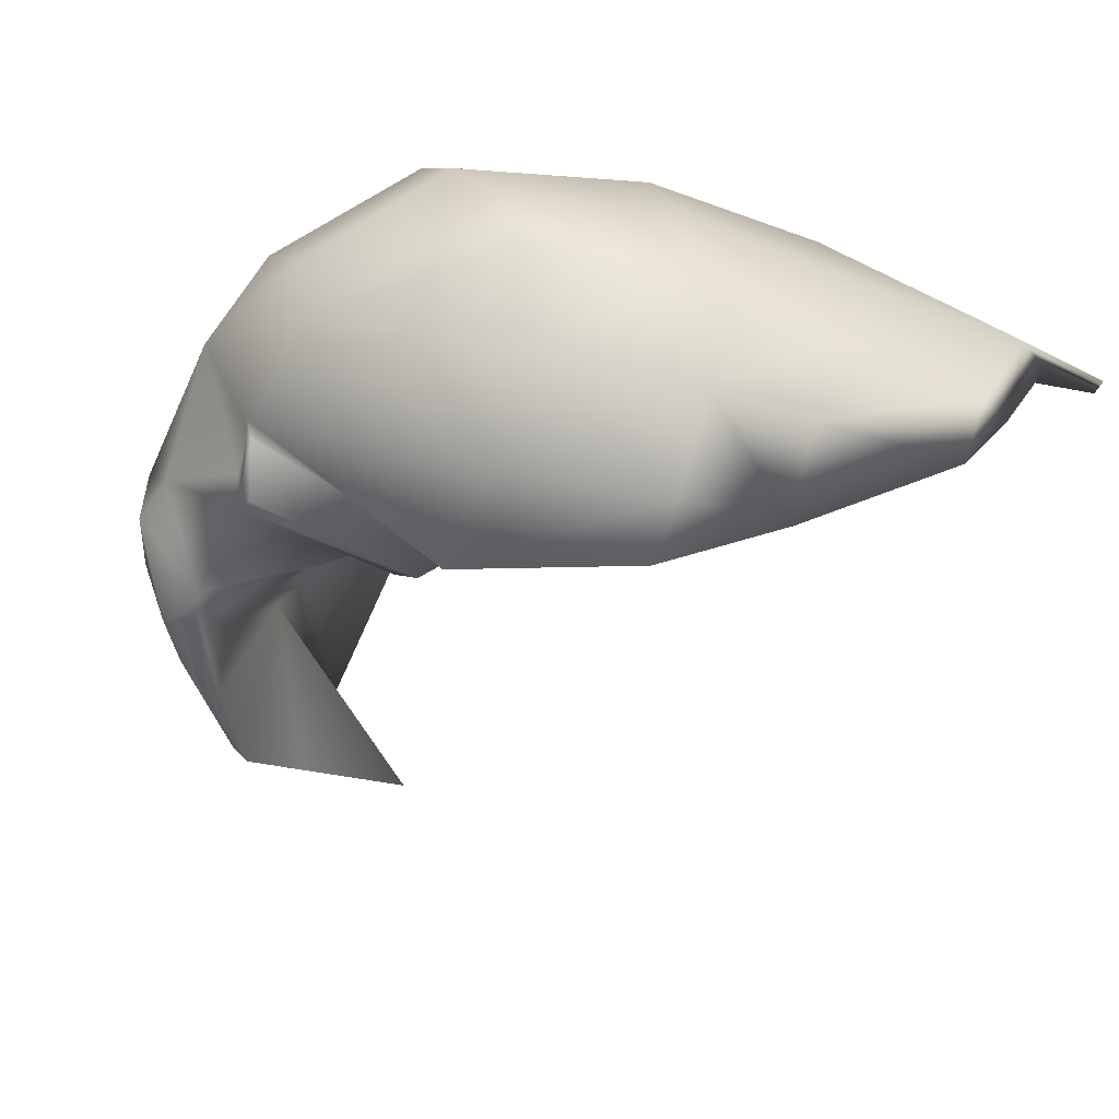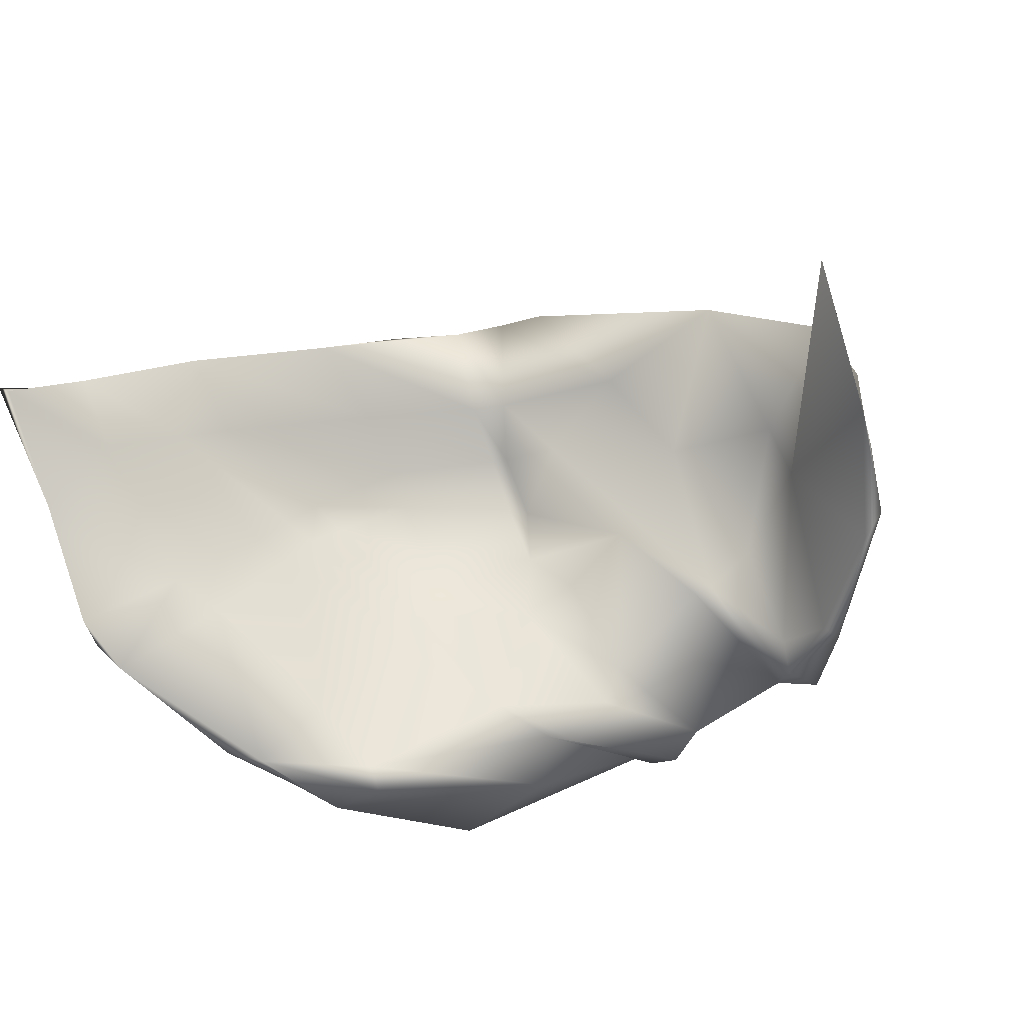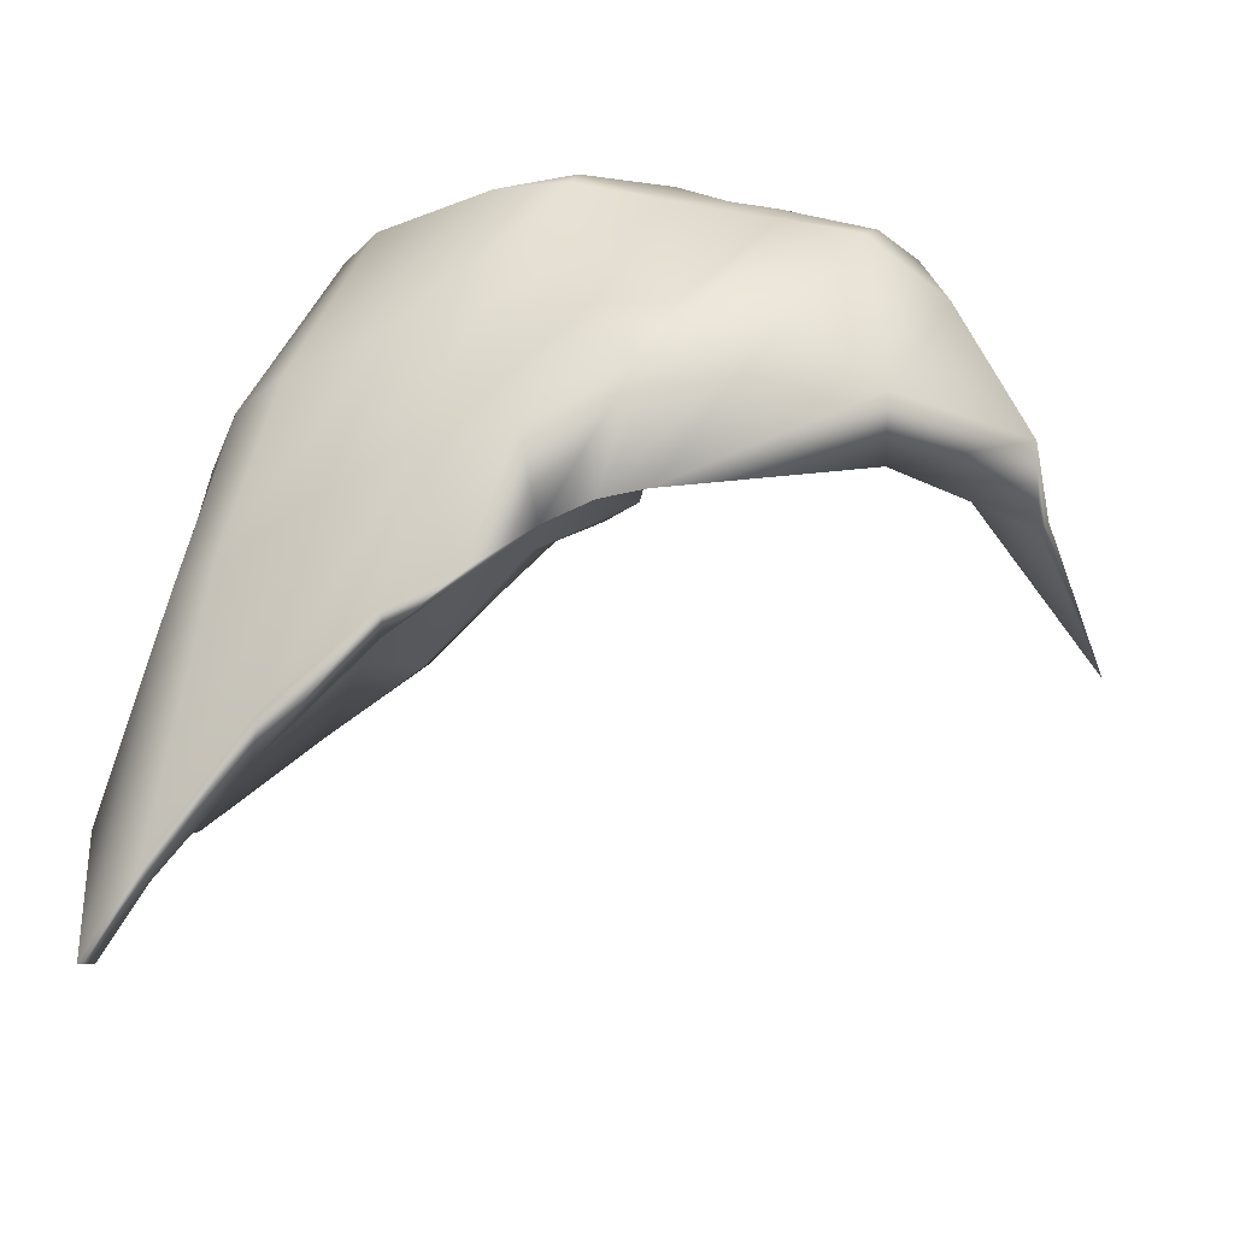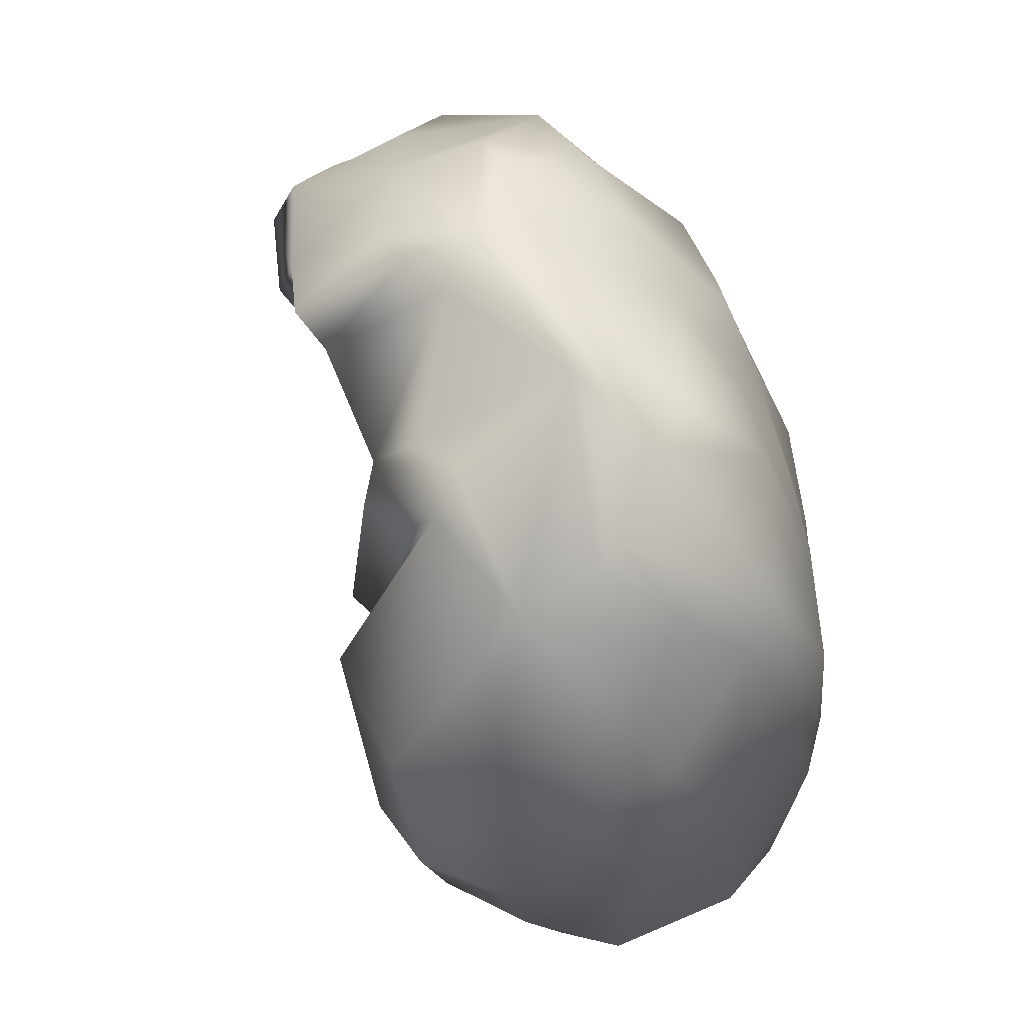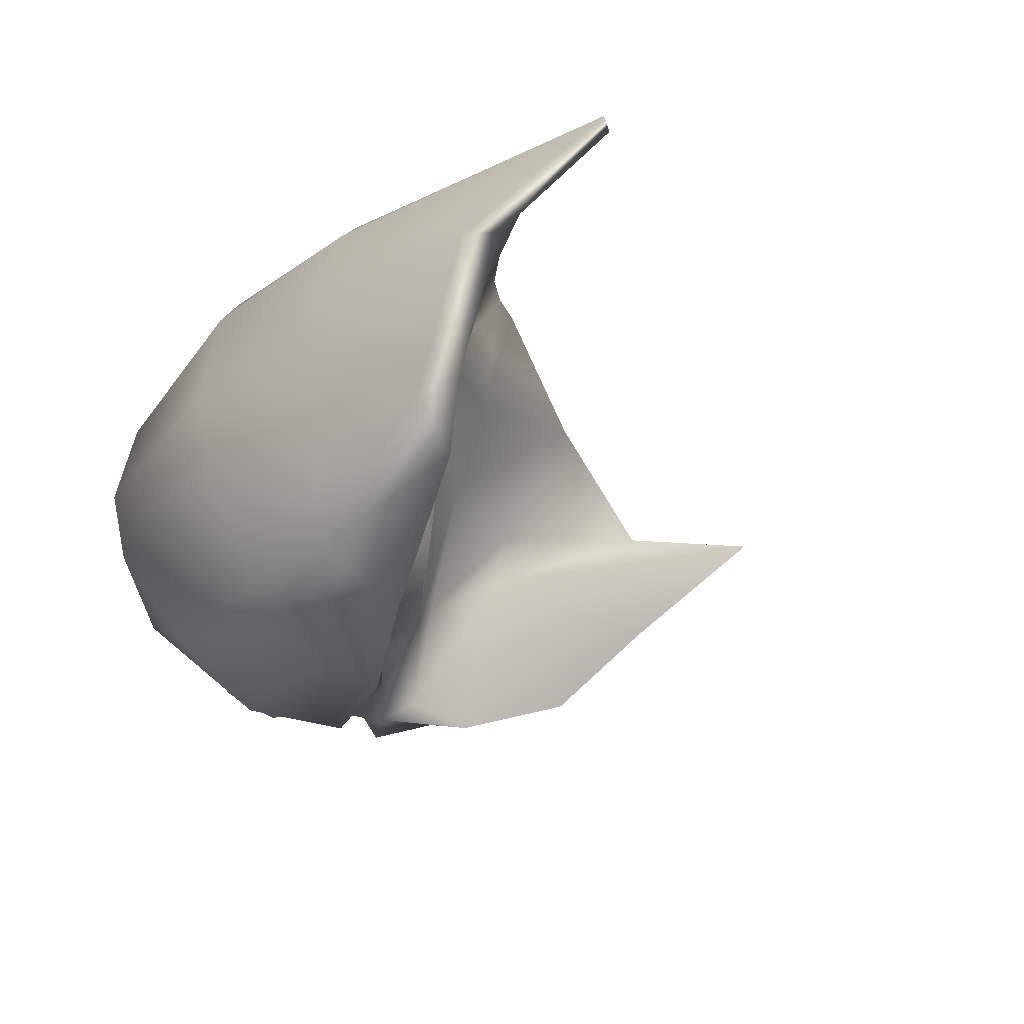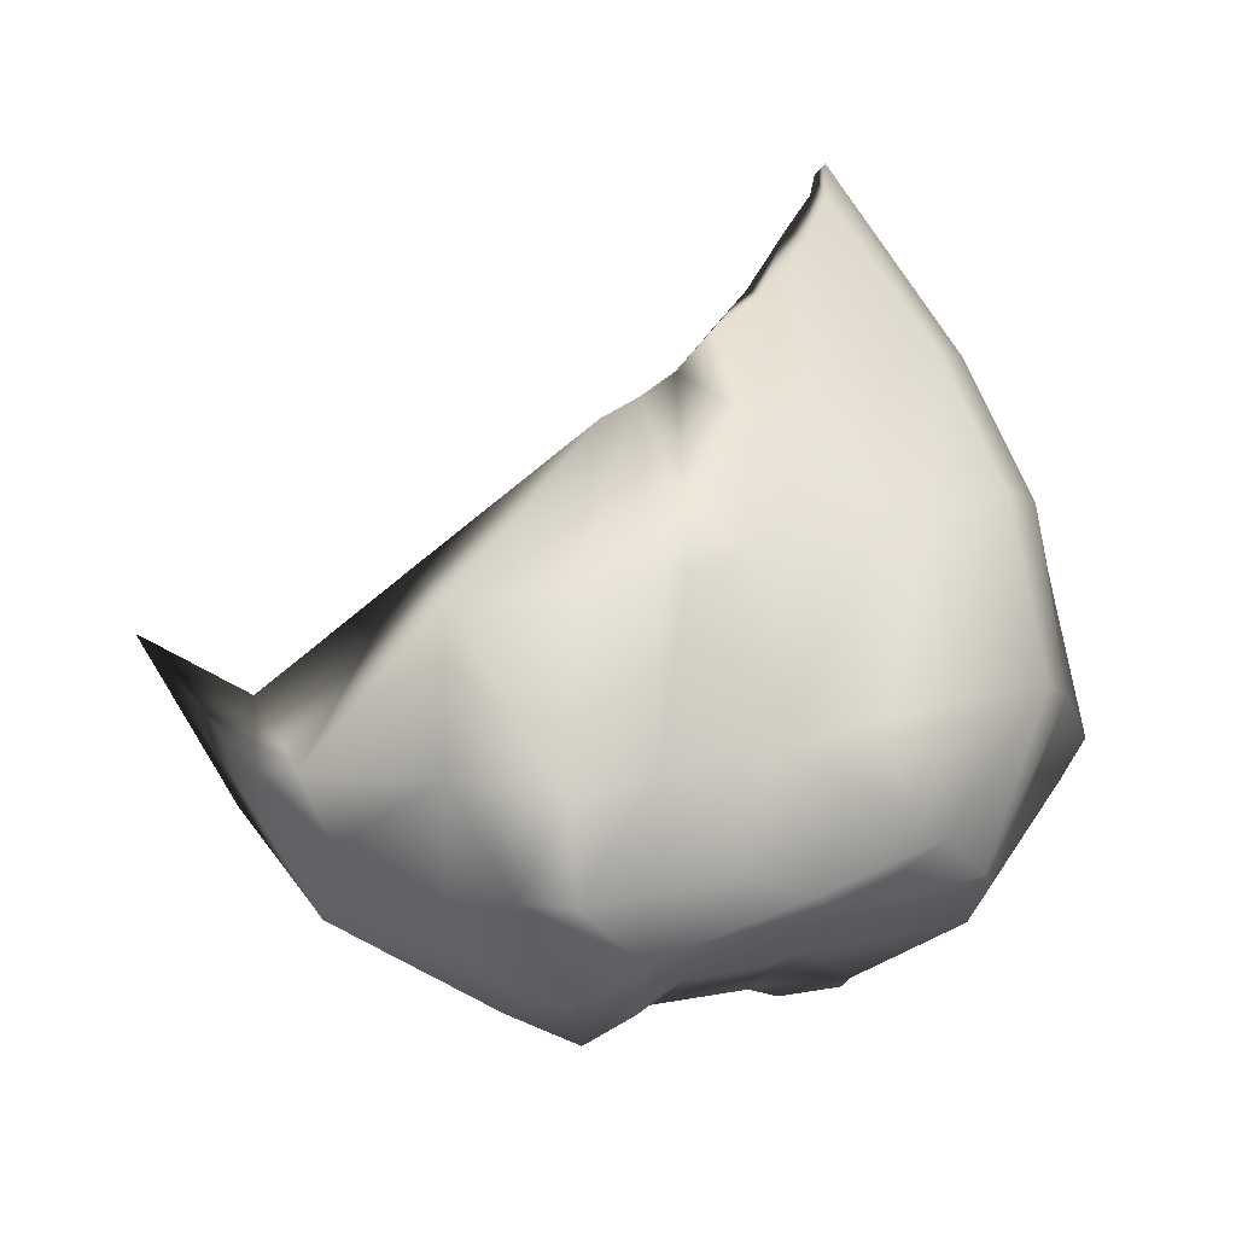
<metadata>
{"format":"obj","ext":"obj","renderer":"f3d","projection":"perspective","resolution":1024,"background":"white","views":[{"elev":-55.8,"azim":-119.1,"up":"+Z"},{"elev":-33.3,"azim":37.6,"up":"+Z"},{"elev":70.3,"azim":8.6,"up":"+Z"},{"elev":72.1,"azim":-121.7,"up":"+Y"},{"elev":-28.0,"azim":-52.3,"up":"+Z"},{"elev":47.2,"azim":157.8,"up":"+Z"}]}
</metadata>
<code>
g 1_Visual
v -1.722 1.956 2.455
v -1.985 2.329 1.881
v -1.026 2.678 1.929
v -1.392 2.074 2.476
v 0.12 2.596 2.15
v -1.661 2.646 1.423
v -0.7308 3.242 1.328
v -0.6965 3.704 0.08985
v -0.3728 3.827 0.3924
v -0.2407 4.125 -0.4401
v -0.3718 4.407 -0.5822
v 0.2742 3.926 -0.5754
v 0.2709 3.583 0.8566
v 0.2005 3.387 1.256
v 1.245 2.603 1.415
v 1.792 1.646 1.267
v 1.481 2.709 0.5096
v 1.045 3.365 -0.2402
v -0.5287 4.476 -0.5997
v -0.8144 3.628 0.01844
v -1.561 3.453 -0.545
v -1.251 3.118 0.5716
v -1.771 3.063 0.1991
v -1.469 4.557 -0.7533
v -1.614 3.338 -0.9271
v -2.183 2.909 -0.02307
v -2.986 2.33 -0.03363
v -2.857 2.486 0.2215
v -3.383 1.721 0.7463
v -3.497 1.466 0.537
v -3.116 2.225 -0.2903
v -3.636 1.287 0.3037
v -3.618 1.251 0.6799
v -3.761 1.061 0.4681
v -3.468 1.464 0.9153
v -3.972 0.1952 1.187
v -3.732 0.5471 1.345
v -4.342 -0.2899 0.9723
v -4.271 -0.7271 1.398
v -4.579 -1.273 1.107
v -3.703 0.02817 1.809
v -2.933 1.531 1.701
v -2.968 0.9162 2.149
v -2.984 2.002 1.357
v -3.035 2.191 1.099
v -2.071 1.747 2.386
v -2.239 2.205 1.871
v -2.177 2.625 1.502
v -2.307 2.582 1.515
v -2.322 2.863 1.111
v -2.163 2.92 1.06
v -2.181 2.985 0.5899
v -2.953 2.406 0.6809
v -4.832 -0.4829 0.4404
v -4.212 0.5344 -0.06094
v -3.987 0.8409 -0.3039
v -3.515 1.737 -0.9792
v -3.142 1.977 -1.633
v -2.393 2.806 -0.9345
v -2.125 3.157 -1.178
v -3.785 1.305 -1.652
v -4.484 0.2387 -0.986
v -4.725 -0.02537 -0.5538
v -2.239 3.236 -1.583
v -3.124 2.065 -1.833
v -3.677 2.161 -1.791
v -3.176 3.377 -1.698
v -2.124 4.8 -0.6488
v -2.092 4.743 -0.8091
v -3.016 4.773 -0.504
v -3.875 3.542 -1.258
v -4.306 2.291 -1.332
v -4.408 1.503 -1.294
v -4.835 0.2632 -0.6373
v -4.774 1.321 -0.5577
v -4.674 2.451 -0.597
v -4.326 3.766 -0.6455
v 0.213 4.299 -0.4688
v 1.169 3.467 0.02359
v -0.2194 4.616 -0.6617
v 1.323 3.099 0.4487
v 1.207 3.317 0.4042
v 1.067 3.569 0.8876
v 1.352 2.856 0.978
v 1.17 3.285 1.365
v 0.435 4.044 1.81
v 0.06798 3.087 2.297
v -0.2221 4.465 1.818
v -0.6746 3.417 2.444
v -1.248 3.471 2.388
v -0.7985 4.501 1.806
v -0.9836 4.495 1.808
v -1.421 3.468 2.358
v -1.595 2.988 2.446
v -2.297 2.402 2.486
v -2.514 1.382 2.322
v -1.961 3.456 2.258
v -1.607 4.562 1.738
v -2.317 4.936 1.249
v -2.324 4.59 1.751
v -2.77 3.342 2.047
v -2.968 2.226 2.229
v -2.992 1.095 2.248
v -3.689 0.397 1.964
v -3.56 1.939 1.968
v -3.351 3.181 1.876
v -2.859 4.525 1.622
v -2.592 5.02 0.9111
v -4.359 -0.6103 1.427
v -4.251 1.45 1.621
v -4.066 2.91 1.568
v -3.691 4.294 1.169
v -2.965 4.976 0.2987
v -4.682 -1.3 1.174
v -4.568 1.309 1.302
v -4.426 2.737 1.164
v -3.946 4.166 0.8318
v -3.061 4.918 0.09754
v -4.95 -0.2169 0.4533
v -4.754 1.358 0.4451
v -4.695 2.631 0.2727
v -4.34 3.93 -0.04818
v 0.3959 4.452 0.3632
v 0.5412 4.299 0.5653
v -1.707 4.553 -0.9702
v -1.883 3.268 -1.262
v -1.831 4.699 -0.3227
v -1.814 5.157 0.6622
v -0.7841 4.974 0.2637
v -1.538 4.628 -0.4208
v -0.4439 5.028 0.1338
v -0.06914 4.809 0.1359
v 0.2068 4.649 1.182
v -0.115 4.841 1.198
v -0.6748 4.896 1.179
v -0.8172 4.907 1.186
v -1.206 4.942 1.131
v -1.62 5.123 0.908
v -0.4995 5.046 0.6721
v -1.426 3.146 1.895
v -1.695 4.298 0.6198
v -2.261 4.462 0.9584
v -1.409 3.623 1.527
v -1.299 3.965 0.3787
v -1.714 3.579 0.4862
v -1.661 3.903 0.8784
v -2.329 3.498 0.346
v -1.679 4.33 0.2217
v -1.681 3.729 0.1594
v -0.8947 4.526 0.8406
v -2.538 2.744 1.778
v -2.613 3.118 1.099
v -3.061 2.676 1.415
v -2.012 2.958 1.673
v -2.116 3.386 0.968
v -0.9804 4.35 1.131
v -3.221 4.062 0.197
v -3.653 3.237 -0.03567
v -2.557 3.826 -0.5264
v -2.727 4.267 0.3584
v -3.085 3.046 0.526
v -3.033 3.166 -0.6005
v -3.302 3.418 0.8906
v -3.675 2.623 -0.6249
v -3.242 2.859 -0.8919
v -4.143 1.371 0.1837
v -3.765 2.31 0.4137
v -2.669 1.796 2.184
v -0.3851 4.437 0.05619
v -1.026 4.268 0.1191
v -2.387 4.3 0.4789
v -1.725 4.316 -0.314
v 0.289 3.971 0.1436
v -0.1316 4.312 0.7423
v 1.139 3.132 0.4857
v -3.887 1.922 1.144
v -2.737 3.684 1.153
v -3.63 1.632 1.421
v -2.278 3.88 1.176
v -3.804 1.432 0.6667
v -4.231 0.487 1.24
v -3.29 2.687 1.741
f 1 2 3
f 3 4 1
f 3 5 4
f 3 2 6
f 6 7 3
f 7 6 8
f 8 9 7
f 9 8 10
f 10 8 11
f 11 12 10
f 10 12 13
f 13 9 10
f 9 13 14
f 14 7 9
f 7 14 5
f 5 3 7
f 5 14 15
f 13 15 14
f 16 15 13
f 17 16 13
f 18 17 13
f 12 18 13
f 19 11 8
f 8 20 19
f 21 20 22
f 22 23 21
f 24 19 20
f 20 21 24
f 25 24 21
f 21 23 26
f 21 26 25
f 27 28 29
f 29 30 27
f 31 27 30
f 30 32 31
f 32 30 33
f 33 34 32
f 35 33 30
f 30 29 35
f 36 33 35
f 35 37 36
f 34 33 36
f 36 38 34
f 38 36 39
f 39 40 38
f 36 37 41
f 41 39 36
f 41 37 42
f 42 43 41
f 44 42 37
f 37 35 44
f 45 44 35
f 35 29 45
f 2 1 46
f 46 47 2
f 2 48 6
f 48 2 47
f 47 49 48
f 49 47 42
f 42 44 49
f 50 49 44
f 44 45 50
f 51 48 49
f 49 50 51
f 6 48 51
f 51 22 6
f 22 51 52
f 52 23 22
f 52 26 23
f 52 53 28
f 28 26 52
f 29 28 53
f 8 6 22
f 22 20 8
f 38 54 55
f 55 34 38
f 34 55 56
f 56 32 34
f 32 56 57
f 57 31 32
f 31 57 58
f 58 59 31
f 58 60 59
f 61 57 56
f 56 62 61
f 62 56 55
f 55 63 62
f 55 54 63
f 64 60 58
f 58 65 64
f 58 61 65
f 61 66 65
f 64 65 66
f 66 67 64
f 60 64 68
f 68 69 60
f 70 68 67
f 67 71 70
f 71 67 66
f 66 72 71
f 61 62 73
f 62 63 74
f 73 62 74
f 74 75 73
f 72 73 75
f 75 76 72
f 71 72 76
f 76 77 71
f 71 77 70
f 67 68 64
f 54 38 40
f 18 12 78
f 78 79 18
f 78 12 11
f 11 80 78
f 79 81 17
f 17 18 79
f 82 83 84
f 84 81 82
f 81 84 16
f 16 17 81
f 84 85 15
f 15 16 84
f 83 86 85
f 85 84 83
f 85 87 5
f 5 15 85
f 87 85 86
f 87 86 88
f 88 89 87
f 89 4 87
f 4 5 87
f 89 90 1
f 1 4 89
f 88 91 90
f 90 89 88
f 91 92 93
f 93 90 91
f 46 94 95
f 95 96 46
f 97 95 94
f 94 93 97
f 98 97 93
f 93 92 98
f 99 100 98
f 98 100 101
f 101 97 98
f 97 101 102
f 102 95 97
f 43 42 47
f 47 46 43
f 94 46 1
f 1 90 94
f 41 43 103
f 103 104 41
f 104 103 102
f 102 105 104
f 105 102 101
f 101 106 105
f 106 101 100
f 100 107 106
f 107 100 99
f 99 108 107
f 39 41 104
f 104 109 39
f 109 104 105
f 105 110 109
f 110 105 106
f 106 111 110
f 111 106 107
f 107 112 111
f 112 107 108
f 108 113 112
f 40 39 109
f 109 114 40
f 114 109 110
f 110 115 114
f 115 110 111
f 111 116 115
f 116 111 112
f 112 117 116
f 117 112 113
f 113 118 117
f 54 40 114
f 114 119 54
f 119 114 115
f 115 120 119
f 120 115 116
f 116 121 120
f 121 116 117
f 117 122 121
f 70 122 117
f 117 118 70
f 70 77 122
f 122 77 76
f 76 121 122
f 121 76 75
f 75 120 121
f 120 75 74
f 74 119 120
f 119 74 63
f 63 54 119
f 82 81 79
f 11 19 80
f 50 45 53
f 53 52 50
f 50 52 51
f 27 26 28
f 27 31 59
f 59 26 27
f 43 96 103
f 102 103 96
f 96 95 102
f 72 66 61
f 61 73 72
f 58 57 61
f 29 53 45
f 82 79 123
f 123 124 82
f 24 125 69
f 69 68 24
f 60 69 125
f 125 126 60
f 126 125 24
f 24 25 126
f 59 126 25
f 25 26 59
f 60 126 59
f 127 68 70
f 70 128 127
f 113 128 118
f 128 129 130
f 130 127 128
f 129 24 130
f 129 131 19
f 19 24 129
f 131 132 80
f 80 19 131
f 132 123 78
f 78 80 132
f 123 79 78
f 124 83 82
f 124 133 86
f 86 83 124
f 133 134 88
f 88 86 133
f 134 135 91
f 91 88 134
f 135 136 92
f 92 91 135
f 136 137 98
f 98 92 136
f 137 138 99
f 99 98 137
f 138 128 108
f 108 99 138
f 128 113 108
f 139 129 128
f 70 118 128
f 139 131 129
f 139 132 131
f 139 123 132
f 139 124 123
f 139 133 124
f 139 134 133
f 139 135 134
f 139 136 135
f 139 137 136
f 139 138 137
f 139 128 138
f 43 46 96
f 94 90 93
f 24 68 127
f 127 130 24

</code>
